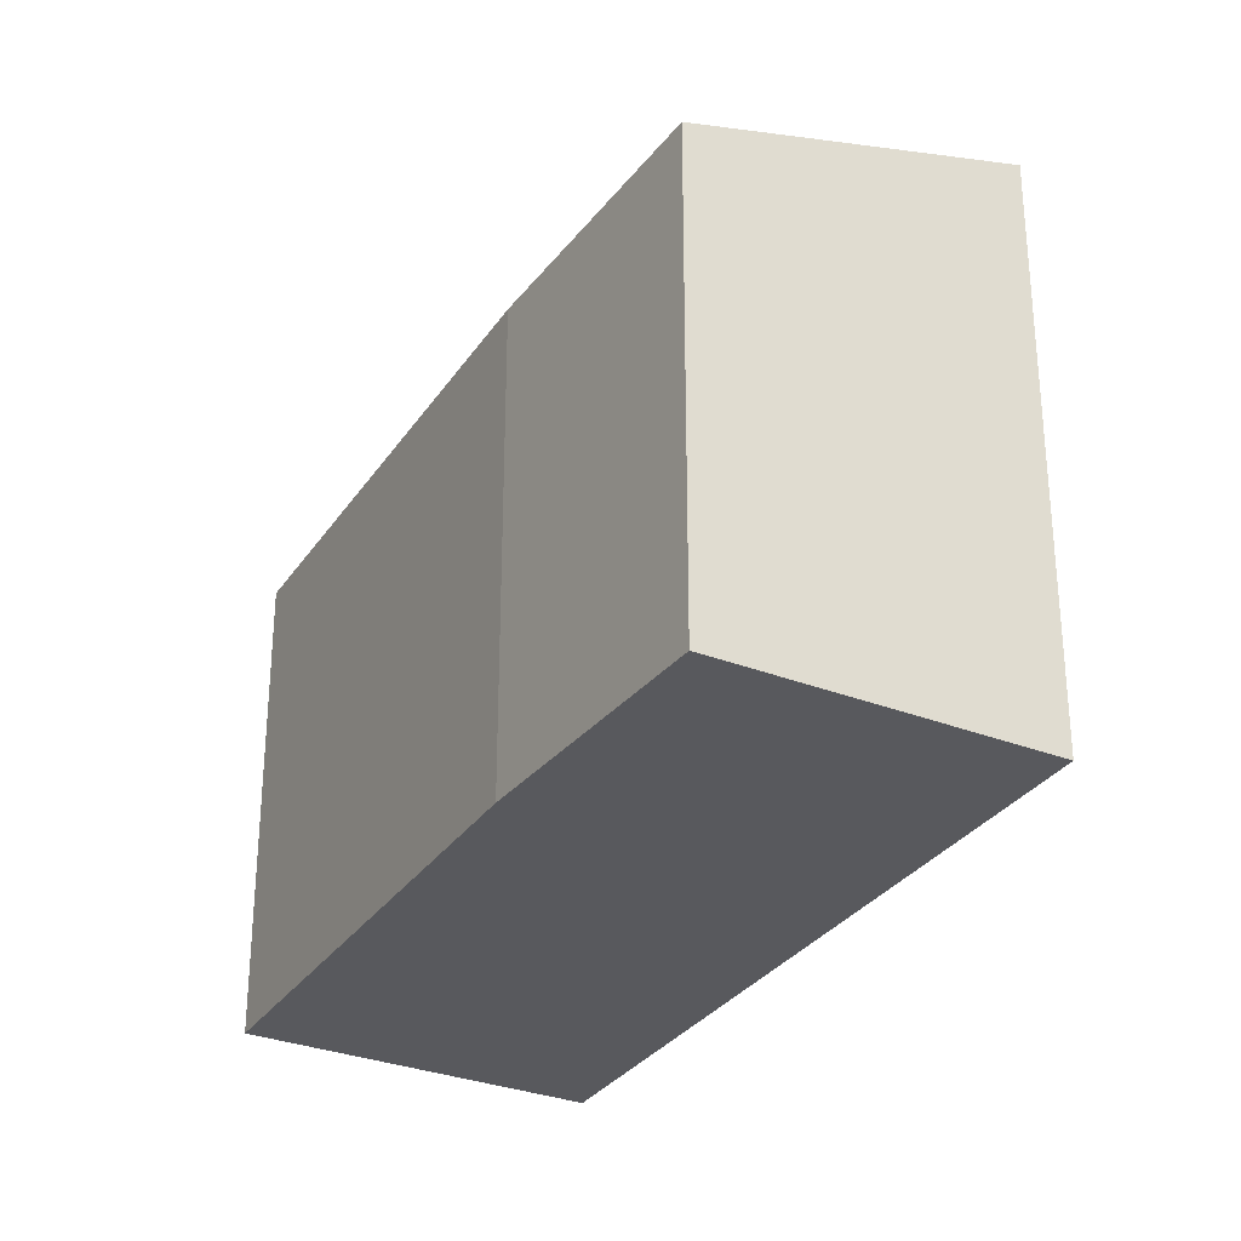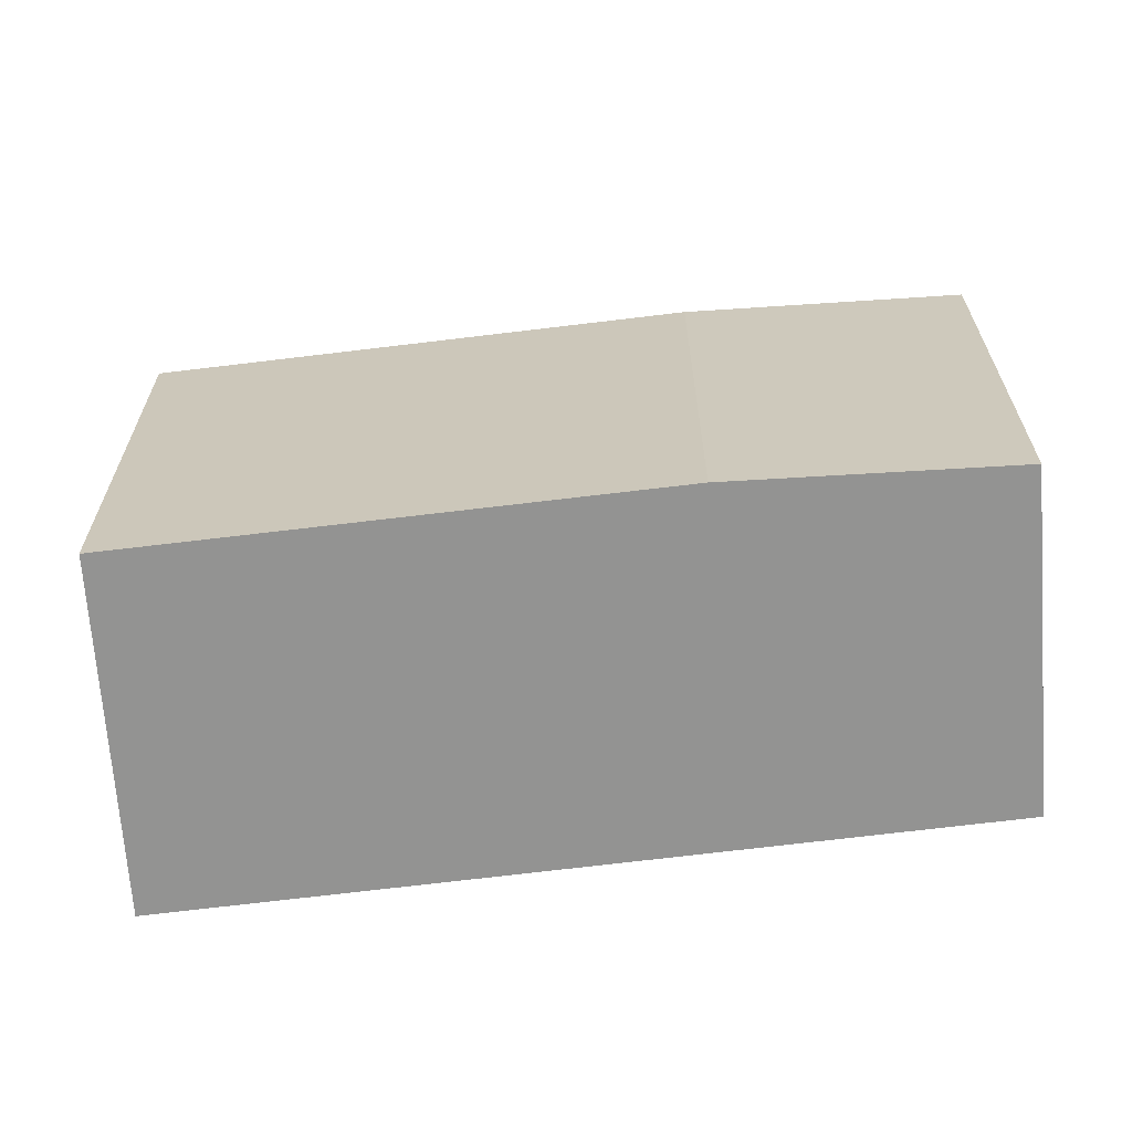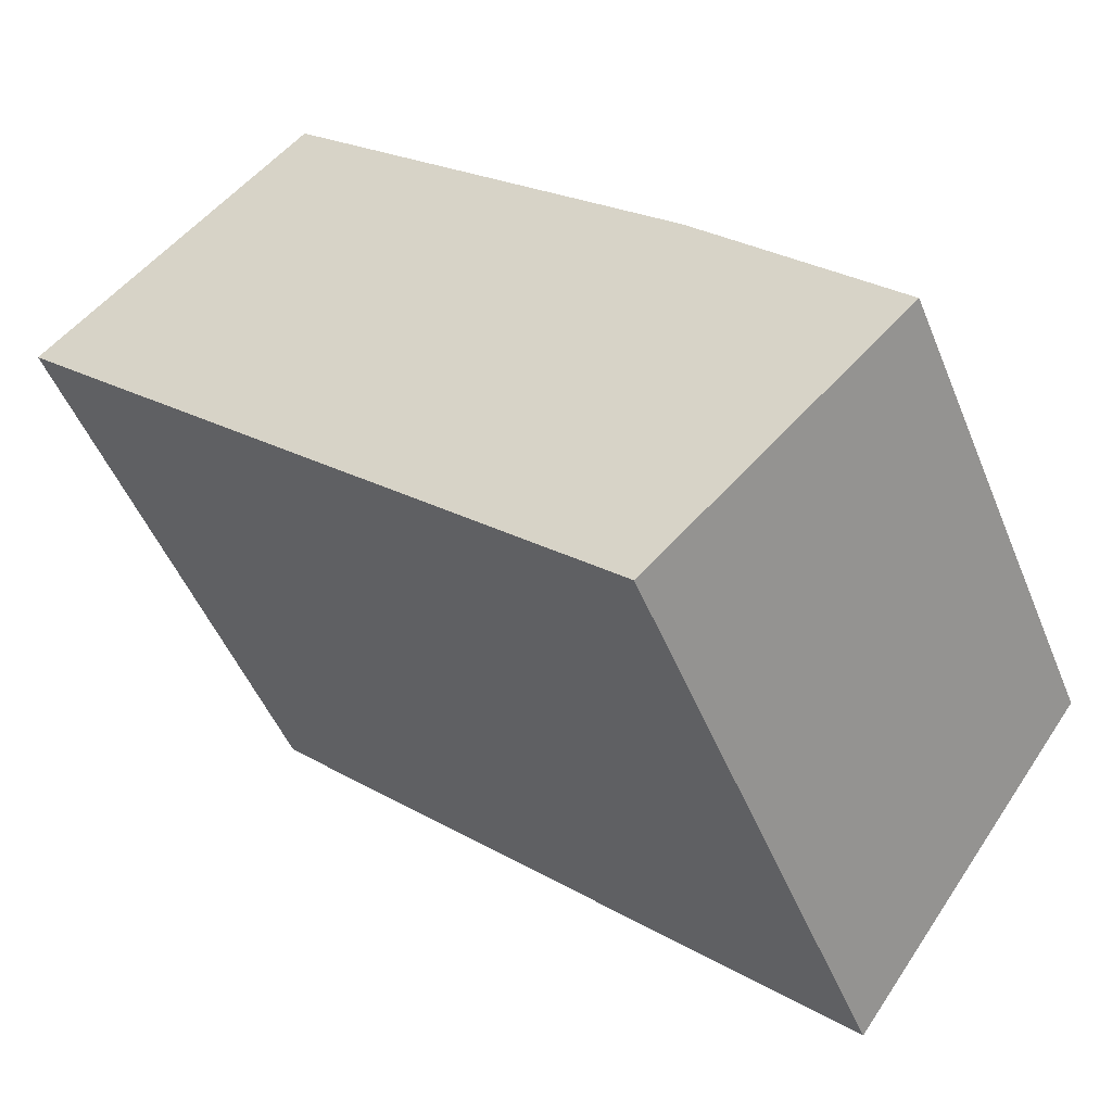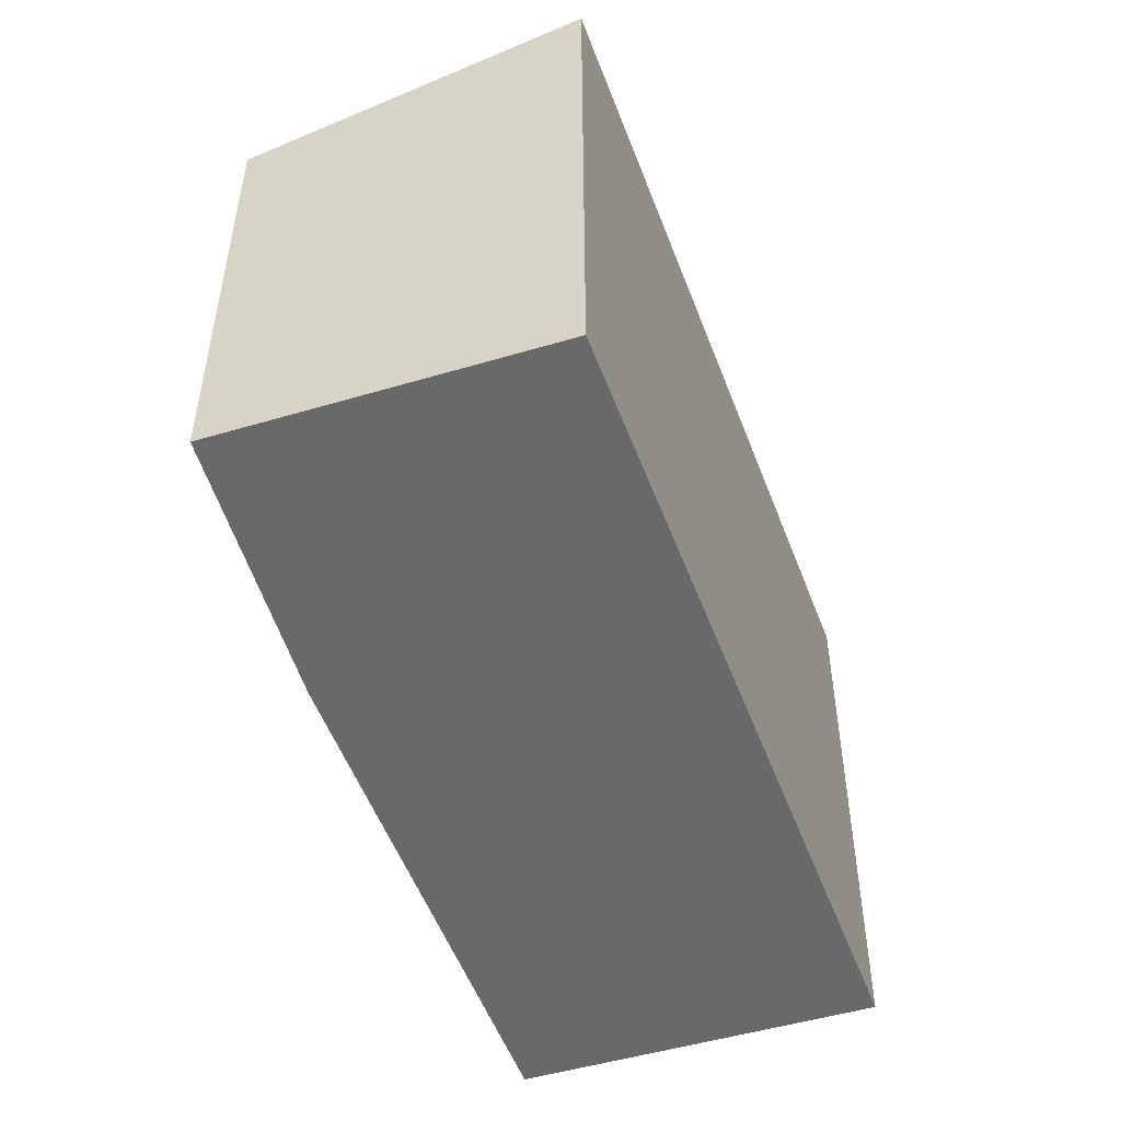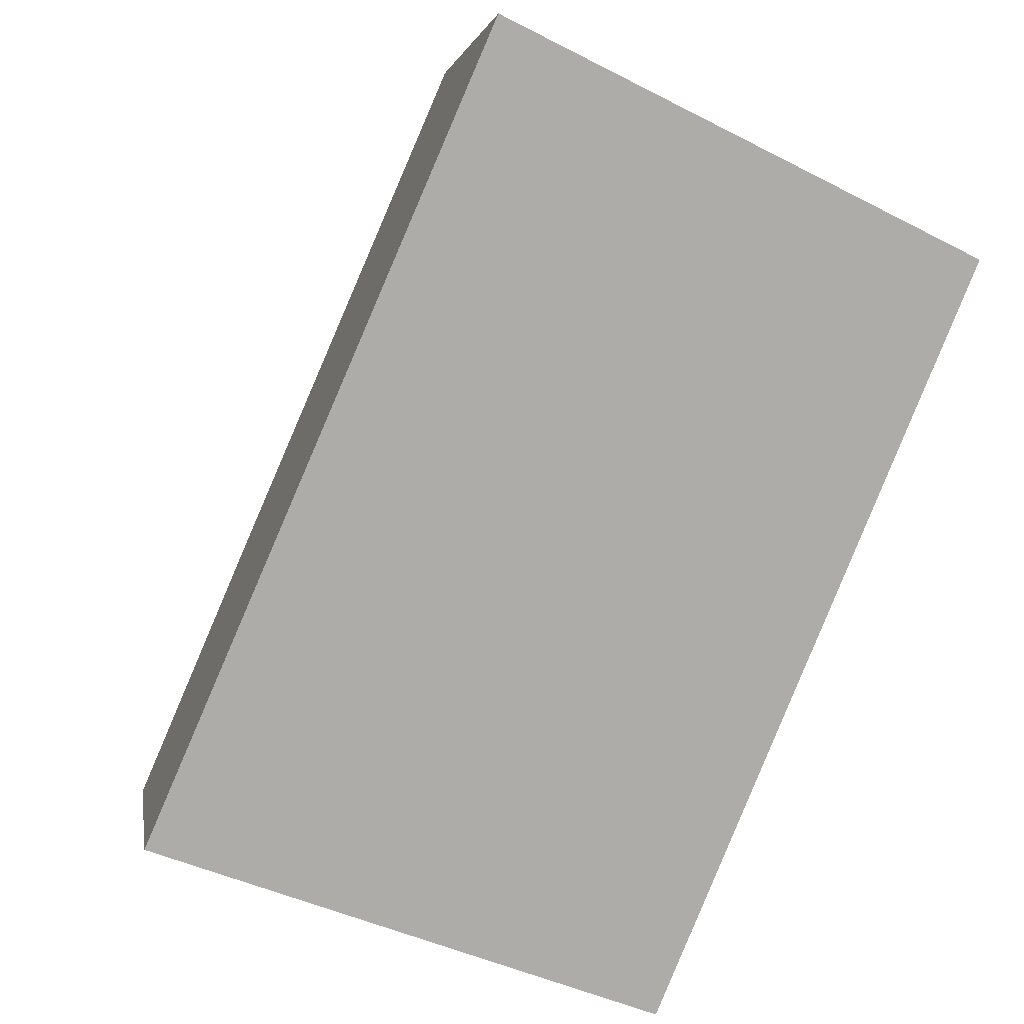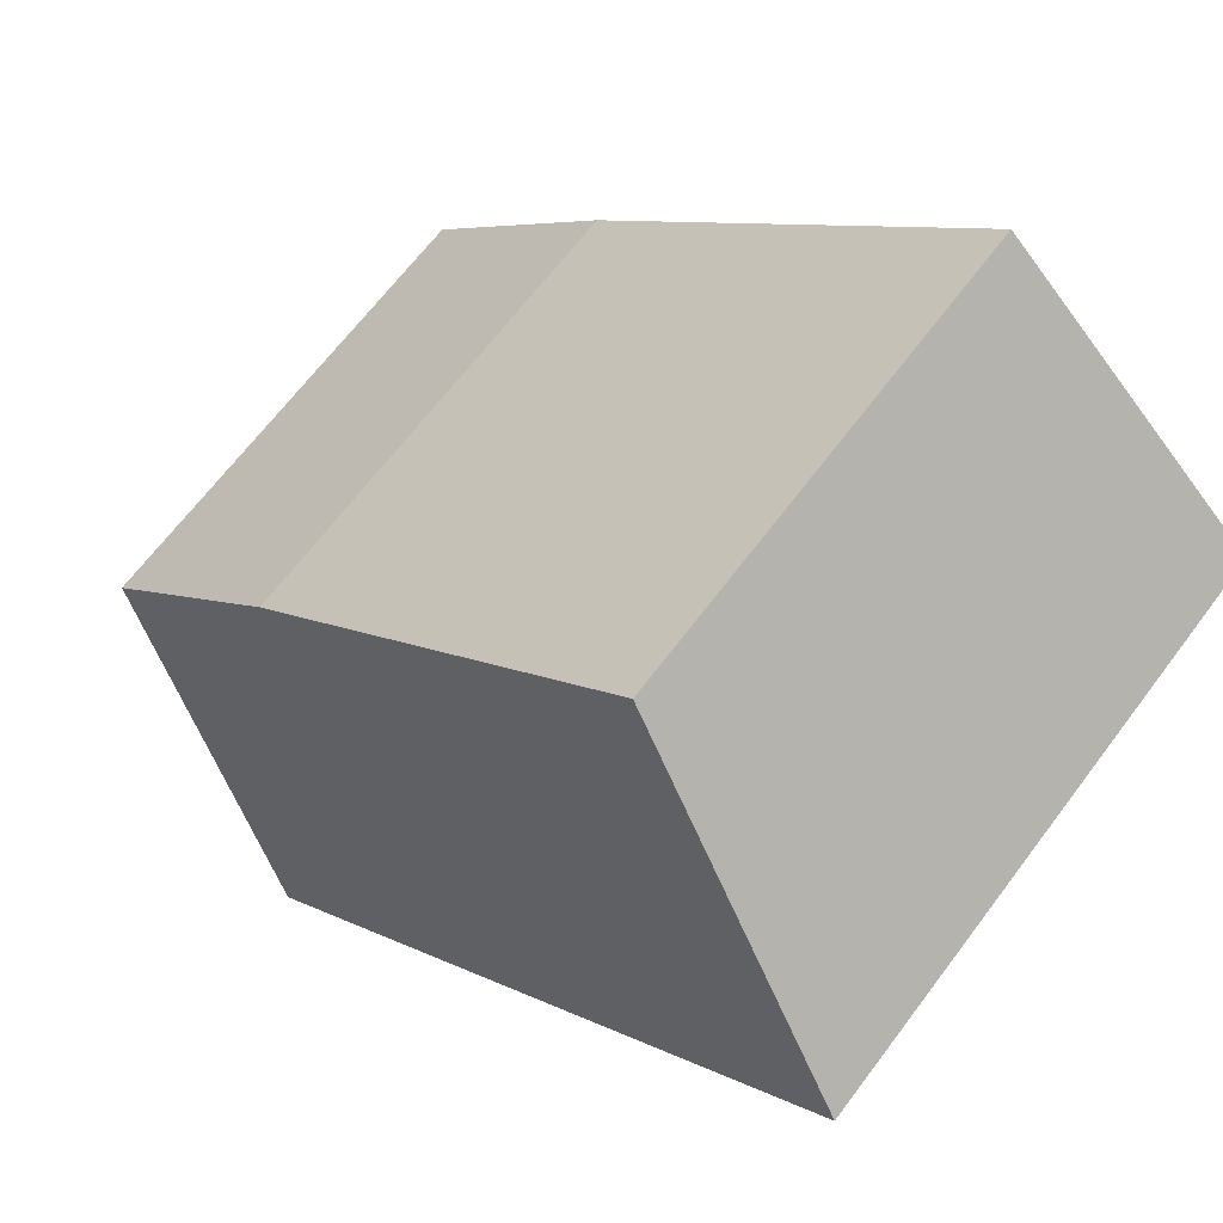
<metadata>
{"format":"obj","ext":"obj","renderer":"f3d","projection":"perspective","resolution":1024,"background":"white","views":[{"elev":-30.0,"azim":106.4,"up":"+Y"},{"elev":-66.7,"azim":50.9,"up":"+Y"},{"elev":-49.0,"azim":21.6,"up":"+Z"},{"elev":-52.6,"azim":154.1,"up":"+Y"},{"elev":-39.9,"azim":-122.8,"up":"+Z"},{"elev":66.5,"azim":-143.1,"up":"+Z"}]}
</metadata>
<code>
v  9.711 9.307 -9.29
v  10.61 7.688 -2.115
v  13.7 7.771 -5.487
v  0 9.307 5.699e-16
v  4.369 7.679 3.899
v  4.182 7.715 3.899
v  4.277 7.679 3.988
v  4.277 -2.442e-16 3.988
v  10.61 1.295e-16 -2.115
v  4.369 -2.387e-16 3.899
v  13.7 3.36e-16 -5.487
v  9.711 5.688e-16 -9.29
v  0 0 0
v  4.182 -2.387e-16 3.899
g defaultobject
f 1 2 3
f 2 1 4
f 2 4 5
f 5 4 6
f 5 6 7
f 8 5 7
f 5 8 2
f 2 8 9
f 9 8 10
f 2 11 3
f 11 2 9
f 3 12 1
f 12 3 11
f 12 4 1
f 4 12 13
f 13 6 4
f 6 13 7
f 7 13 8
f 8 13 14
f 9 12 11
f 12 9 13
f 13 9 10
f 13 10 14
f 14 10 8

</code>
